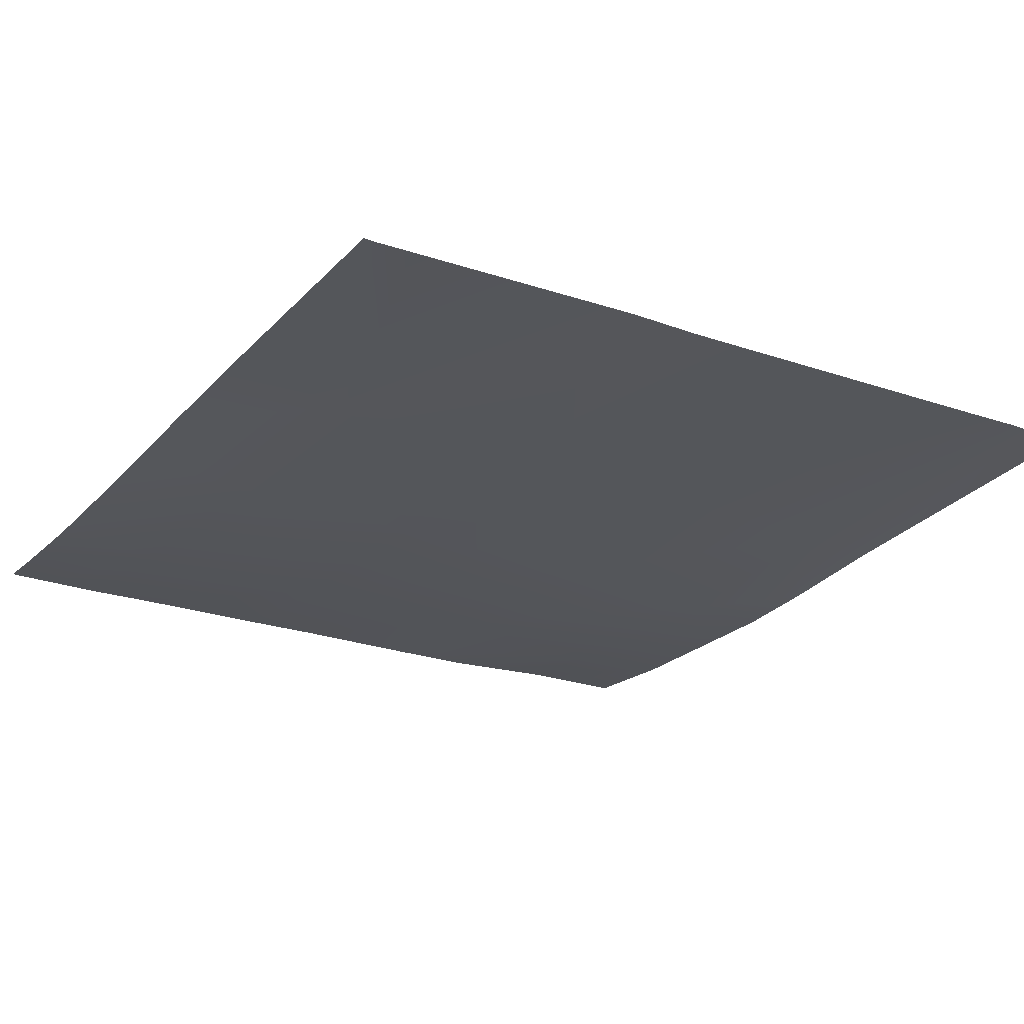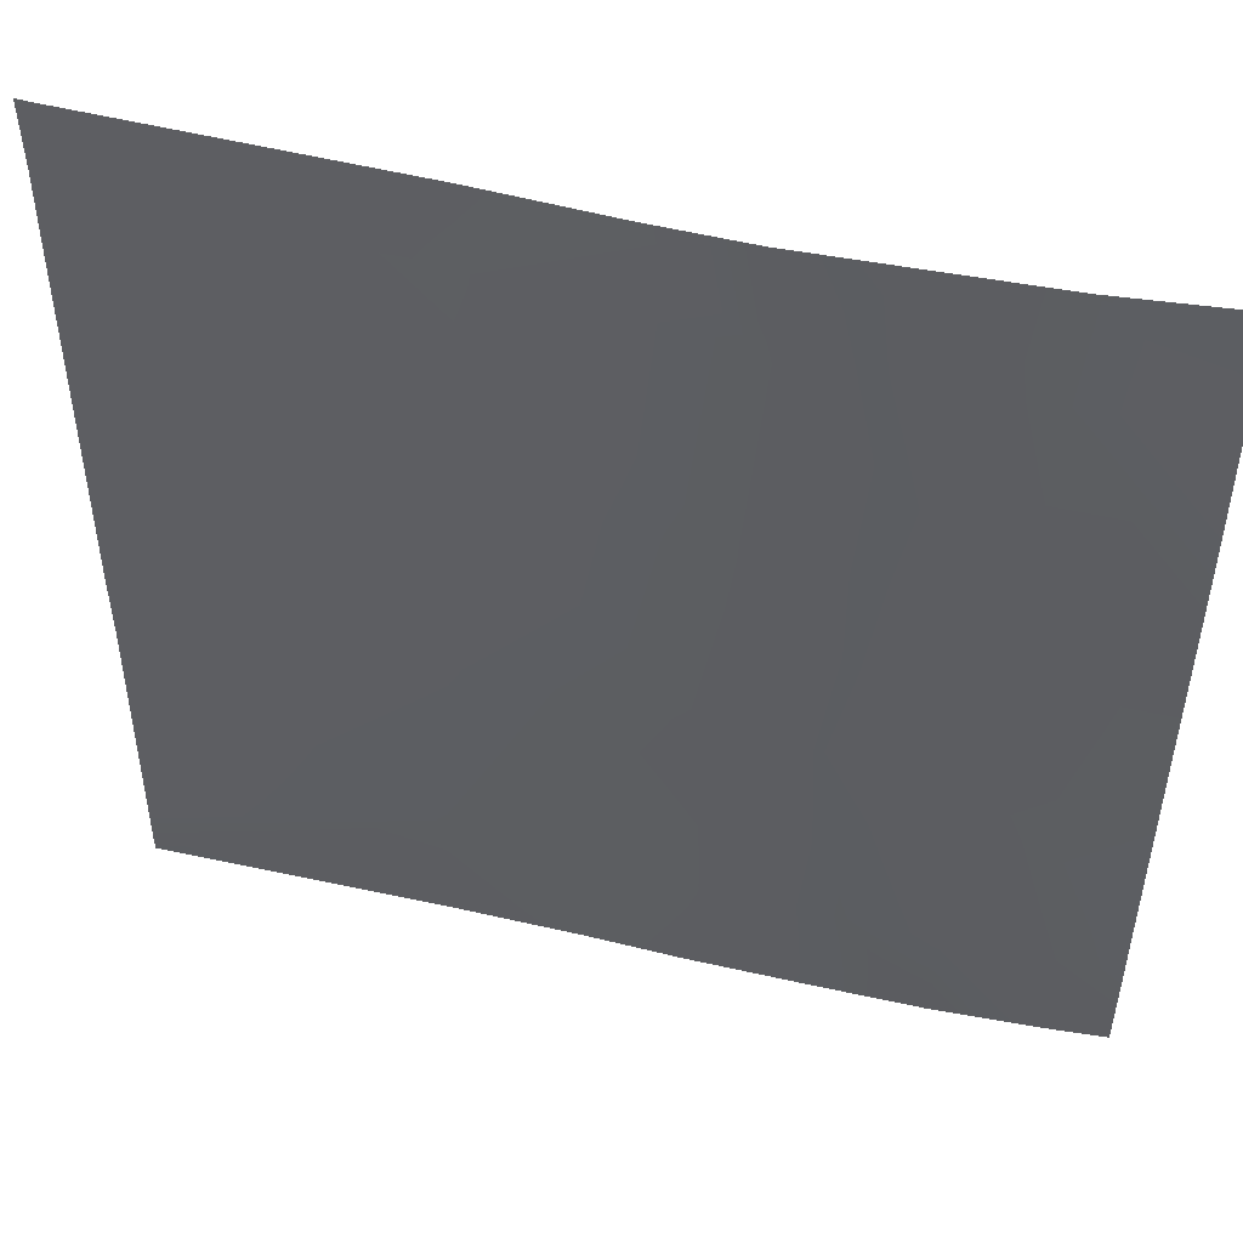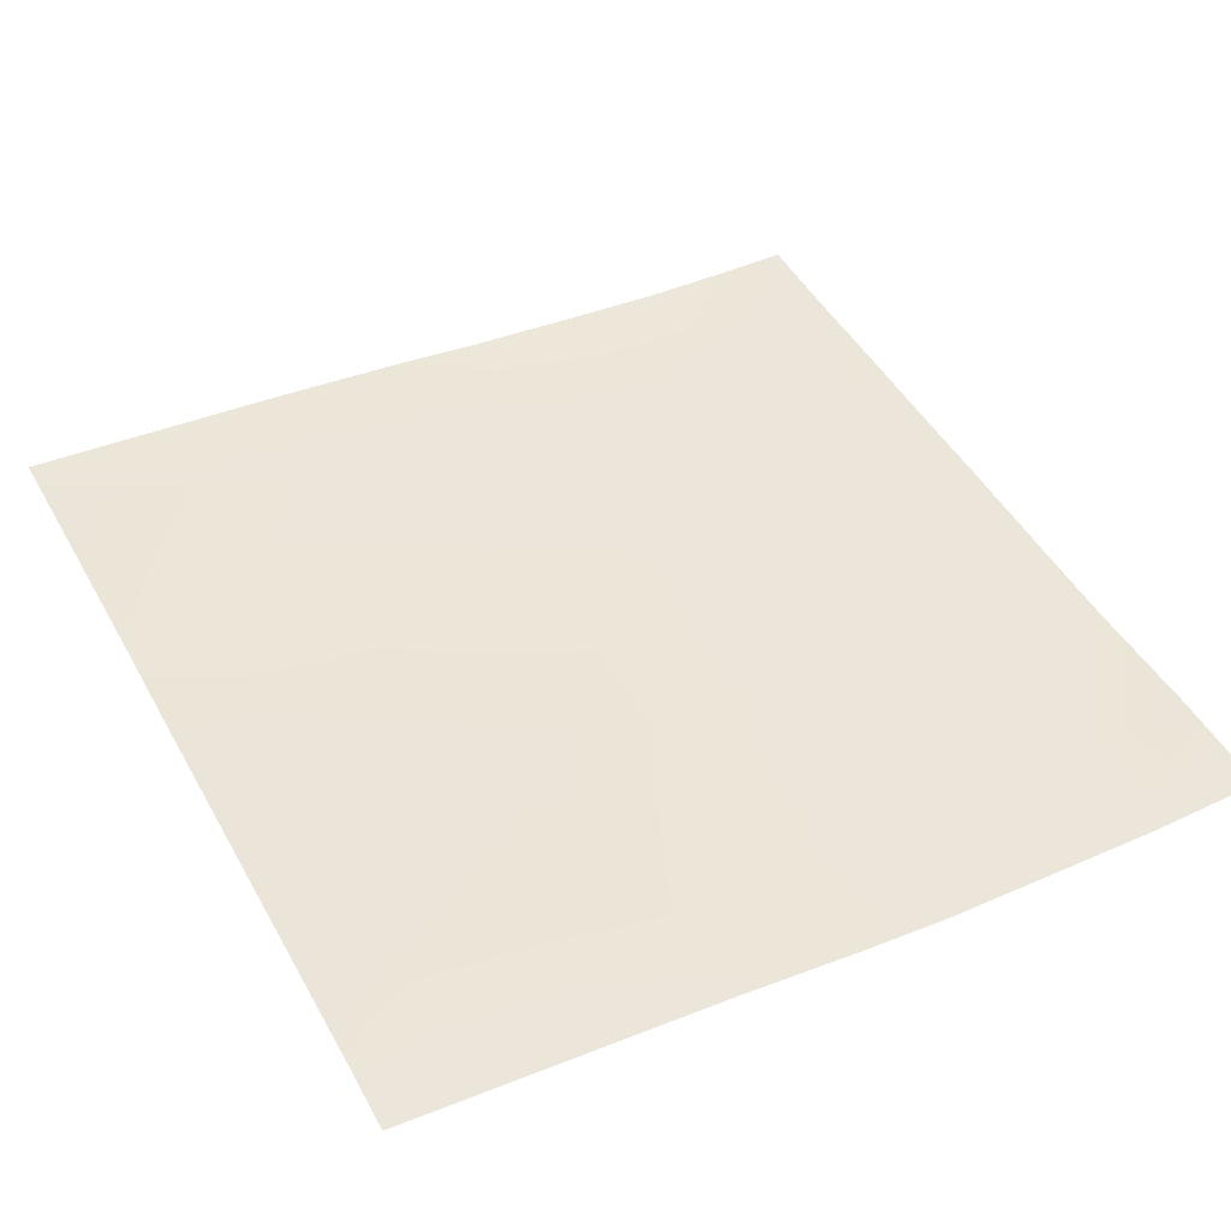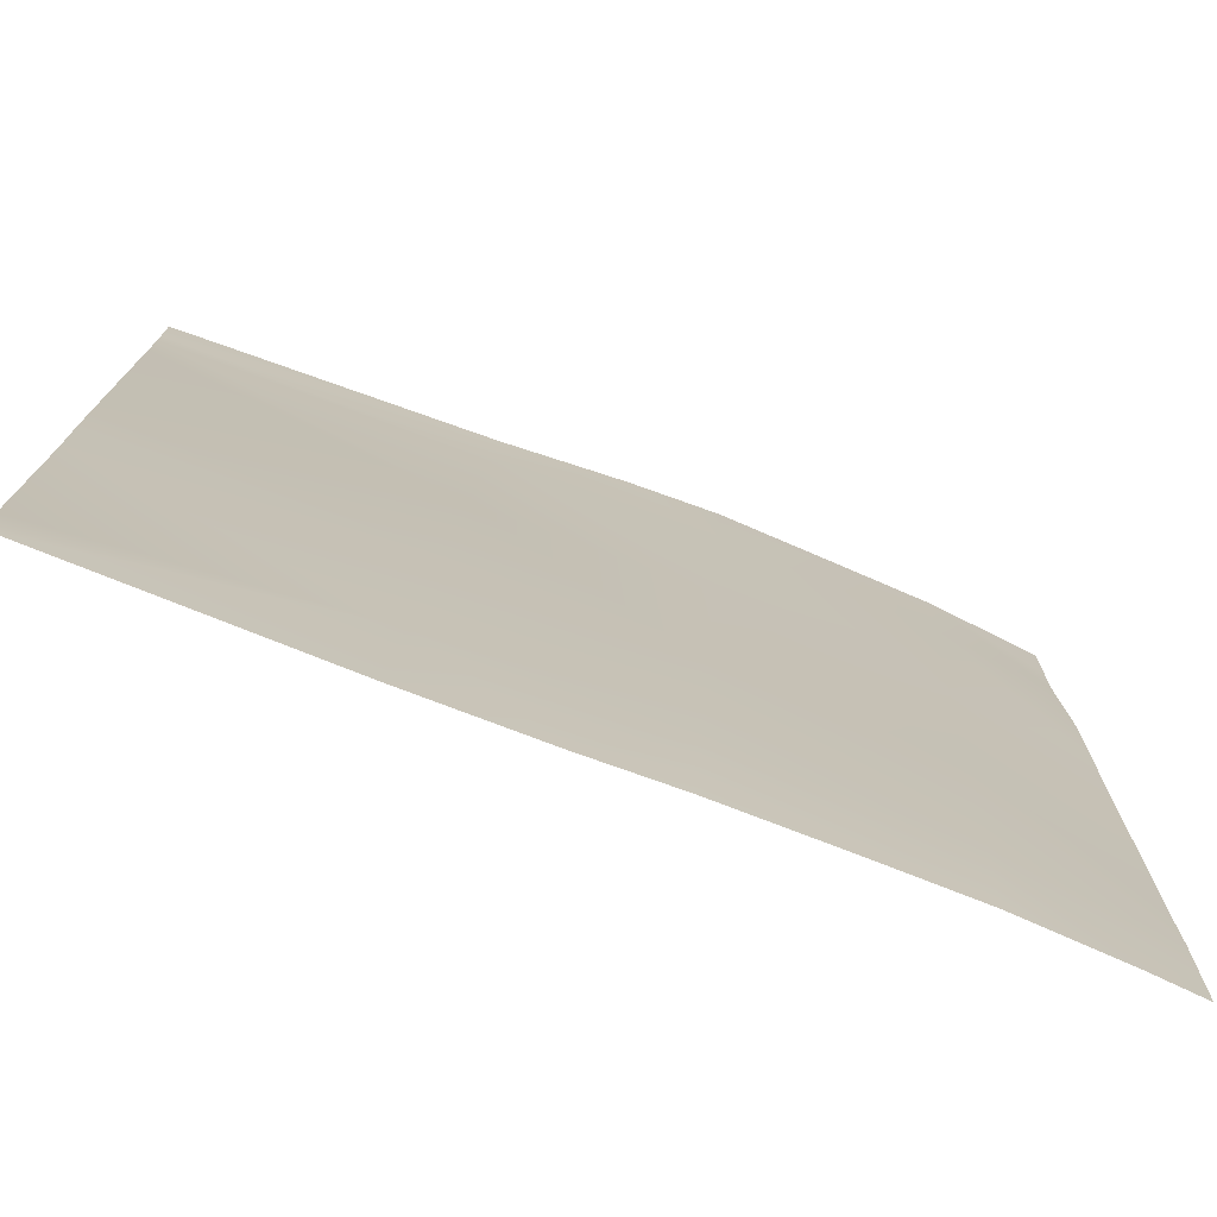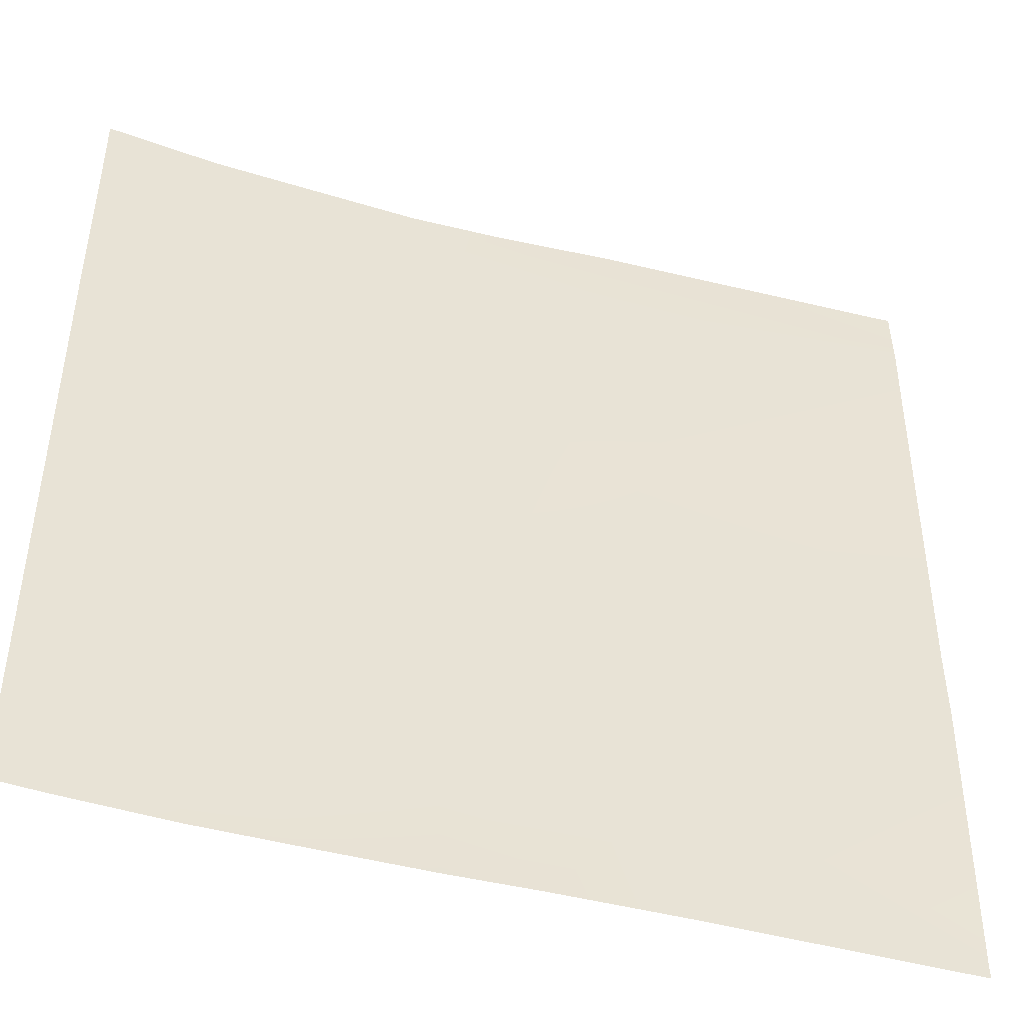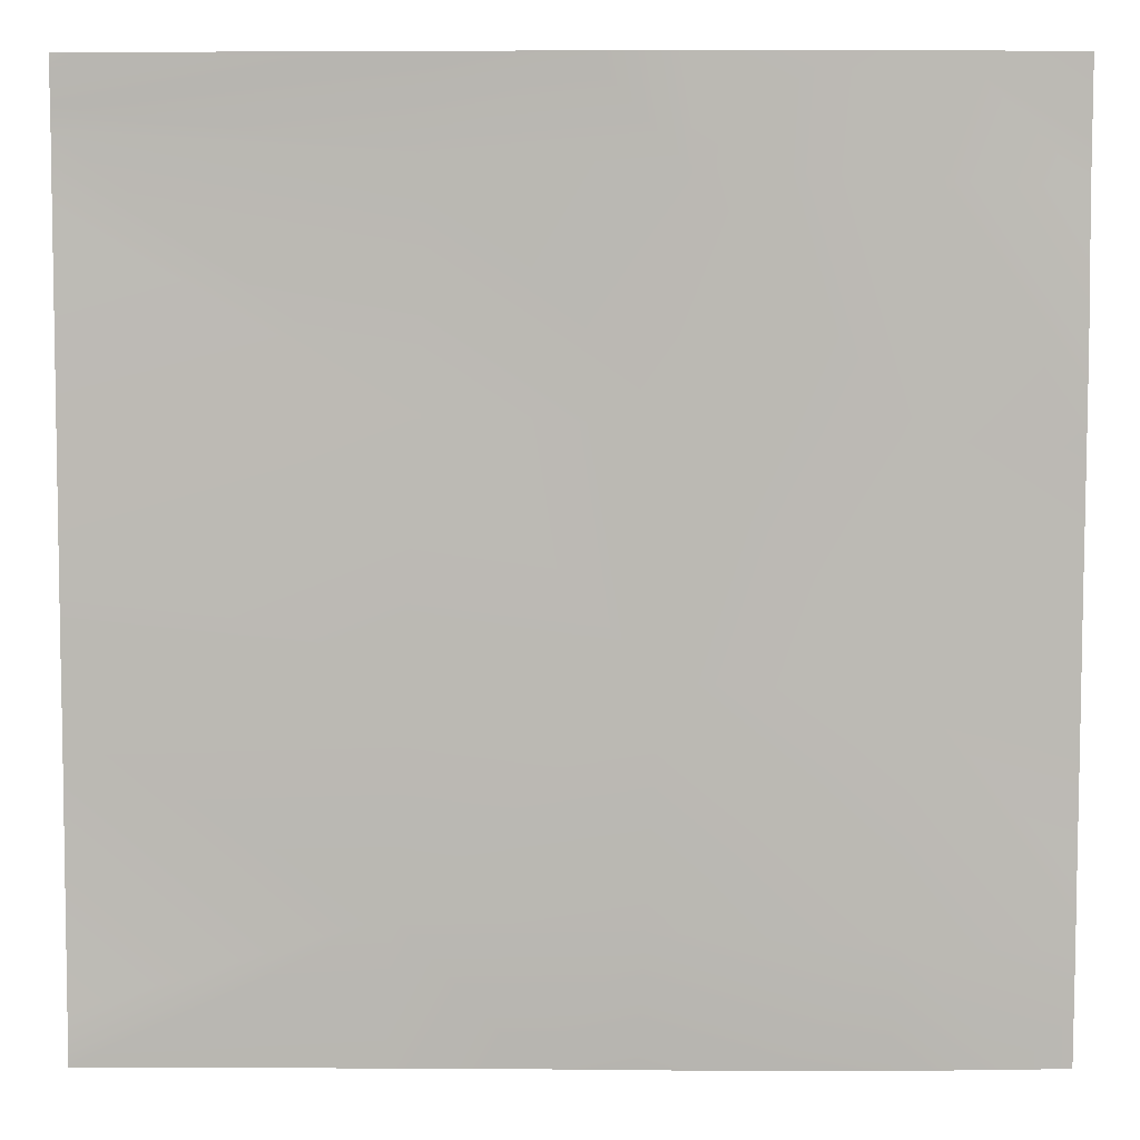
<metadata>
{"format":"obj","ext":"obj","renderer":"f3d","projection":"perspective","resolution":1024,"background":"white","views":[{"elev":-21.6,"azim":-122.7,"up":"+Y"},{"elev":49.7,"azim":10.1,"up":"+Z"},{"elev":46.6,"azim":-27.7,"up":"+Y"},{"elev":-75.5,"azim":-25.3,"up":"+Z"},{"elev":-45.7,"azim":158.6,"up":"+Z"},{"elev":6.5,"azim":-3.2,"up":"+Z"}]}
</metadata>
<code>
v -512 3.427 405.7
v -491.3 1.477 394
v -512 3.021 387.6
v -512 2.96 384.9
v -512 2.985 384
v -491.8 1.775 384
v -482.3 1.059 384
v -490.4 1.151 409.9
v -512 3.347 411
v -475.3 -0.01495 393.1
v -475.8 0.4352 384
v -467.1 -0.176 384
v -451.9 -0.801 384
v -459.8 -0.6389 384
v -459.4 -0.9923 392.3
v -448 -0.9294 391.7
v -458.5 -0.9073 408.2
v -448 -0.9049 396.5
v -474.5 0.02181 409.1
v -512 3.725 438.6
v -489.6 1.266 425.9
v -512 3.41 416.1
v -488.7 1.507 441.8
v -473.6 -0.2926 425
v -512 3.815 443
v -488.4 1.276 448
v -512 3.68 447.3
v -510.3 3.486 448
v -512 3.762 444.7
v -512 3.68 448
v -479.1 0.08669 448
v -472.8 -0.5035 441
v -457.7 -0.9301 424.2
v -448 -0.9881 407.7
v -448 -0.994 413.4
v -456.8 -1.047 440.1
v -456.4 -1.104 448
v -463.9 -0.8582 448
v -448 -0.8378 439.7
v -448 -0.8683 443.3
v -448.7 -0.9245 448
v -448 -0.9015 447.2
v -472.4 -0.5649 448
v -448 -1.131 423.7
v -448 -1.172 430.3
v -448 -0.7833 384
v -448 -0.8484 387.4
v -448 -0.9148 448
f 1 2 3
f 3 2 4
f 5 2 6
f 5 4 2
f 6 2 7
f 1 8 2
f 1 9 8
f 10 7 2
f 10 11 7
f 11 10 12
f 13 14 15
f 16 17 18
f 16 15 17
f 15 12 10
f 15 14 12
f 2 19 10
f 10 17 15
f 20 21 22
f 8 21 19
f 21 23 24
f 25 21 20
f 25 23 21
f 22 8 9
f 22 21 8
f 26 27 28
f 26 29 27
f 29 23 25
f 29 26 23
f 30 28 27
f 31 23 26
f 31 32 23
f 24 19 21
f 19 24 17
f 33 24 32
f 24 33 17
f 33 34 17
f 33 35 34
f 33 32 36
f 10 19 17
f 32 24 23
f 37 36 38
f 37 39 36
f 37 40 39
f 40 41 42
f 40 37 41
f 32 38 36
f 32 43 38
f 44 36 45
f 44 33 36
f 43 32 31
f 2 8 19
f 46 13 47
f 47 15 16
f 47 13 15
f 34 18 17
f 39 45 36
f 48 42 41
f 44 35 33

</code>
